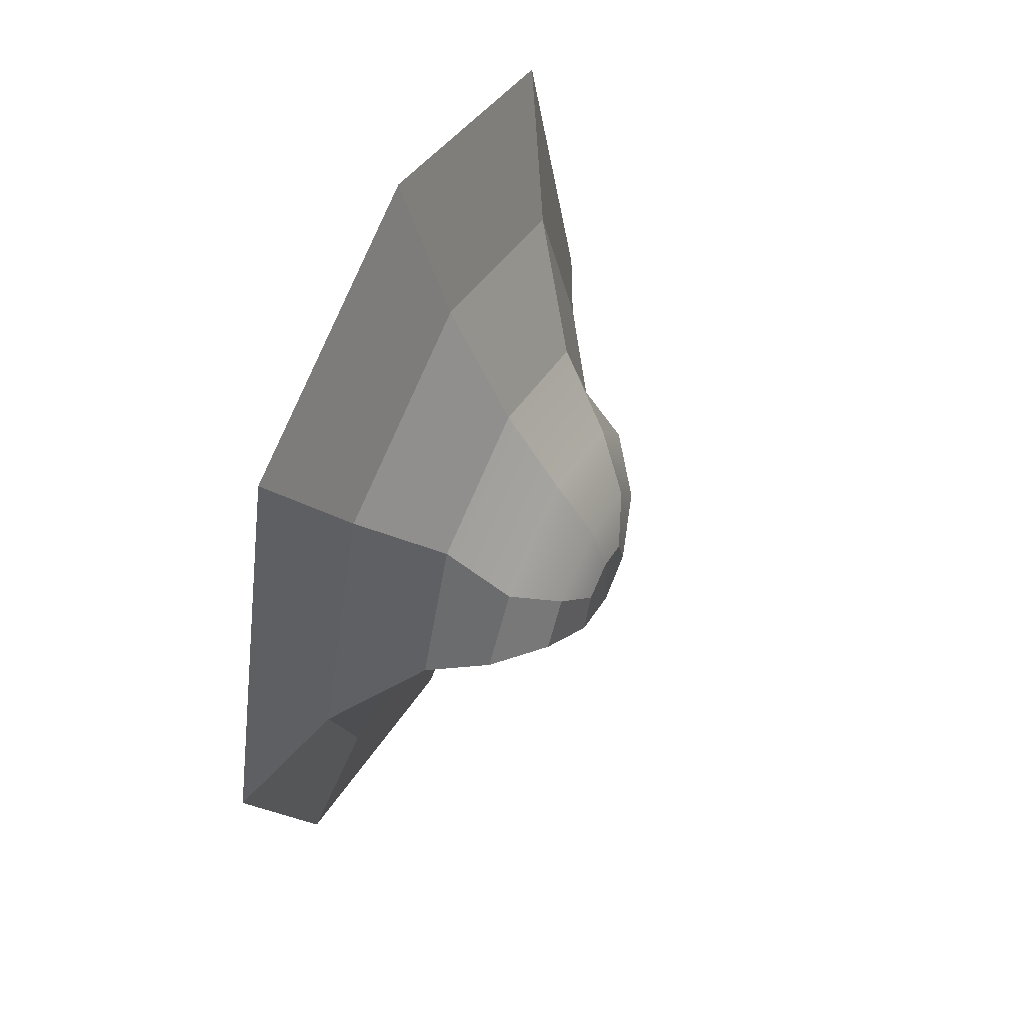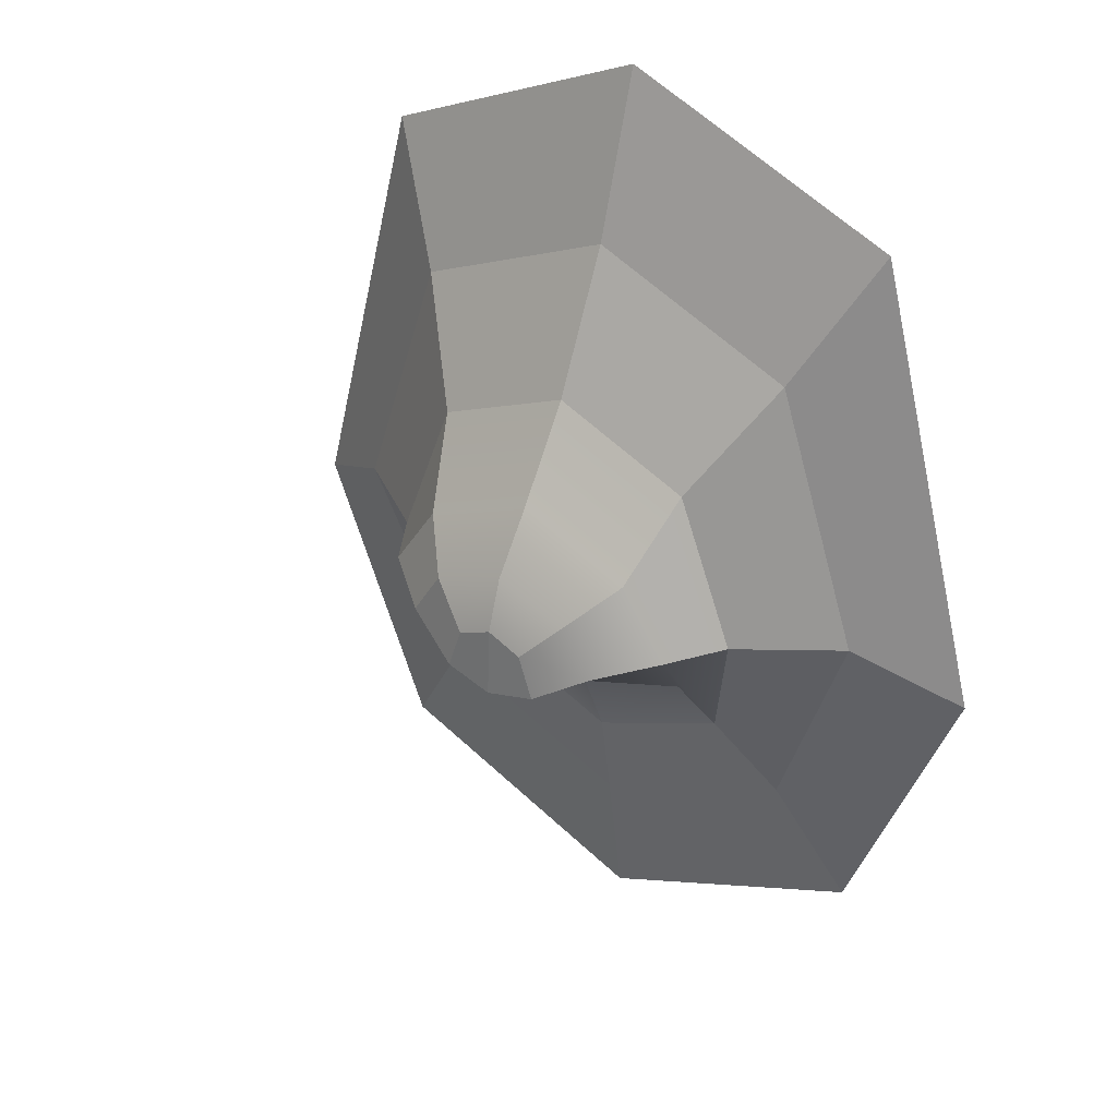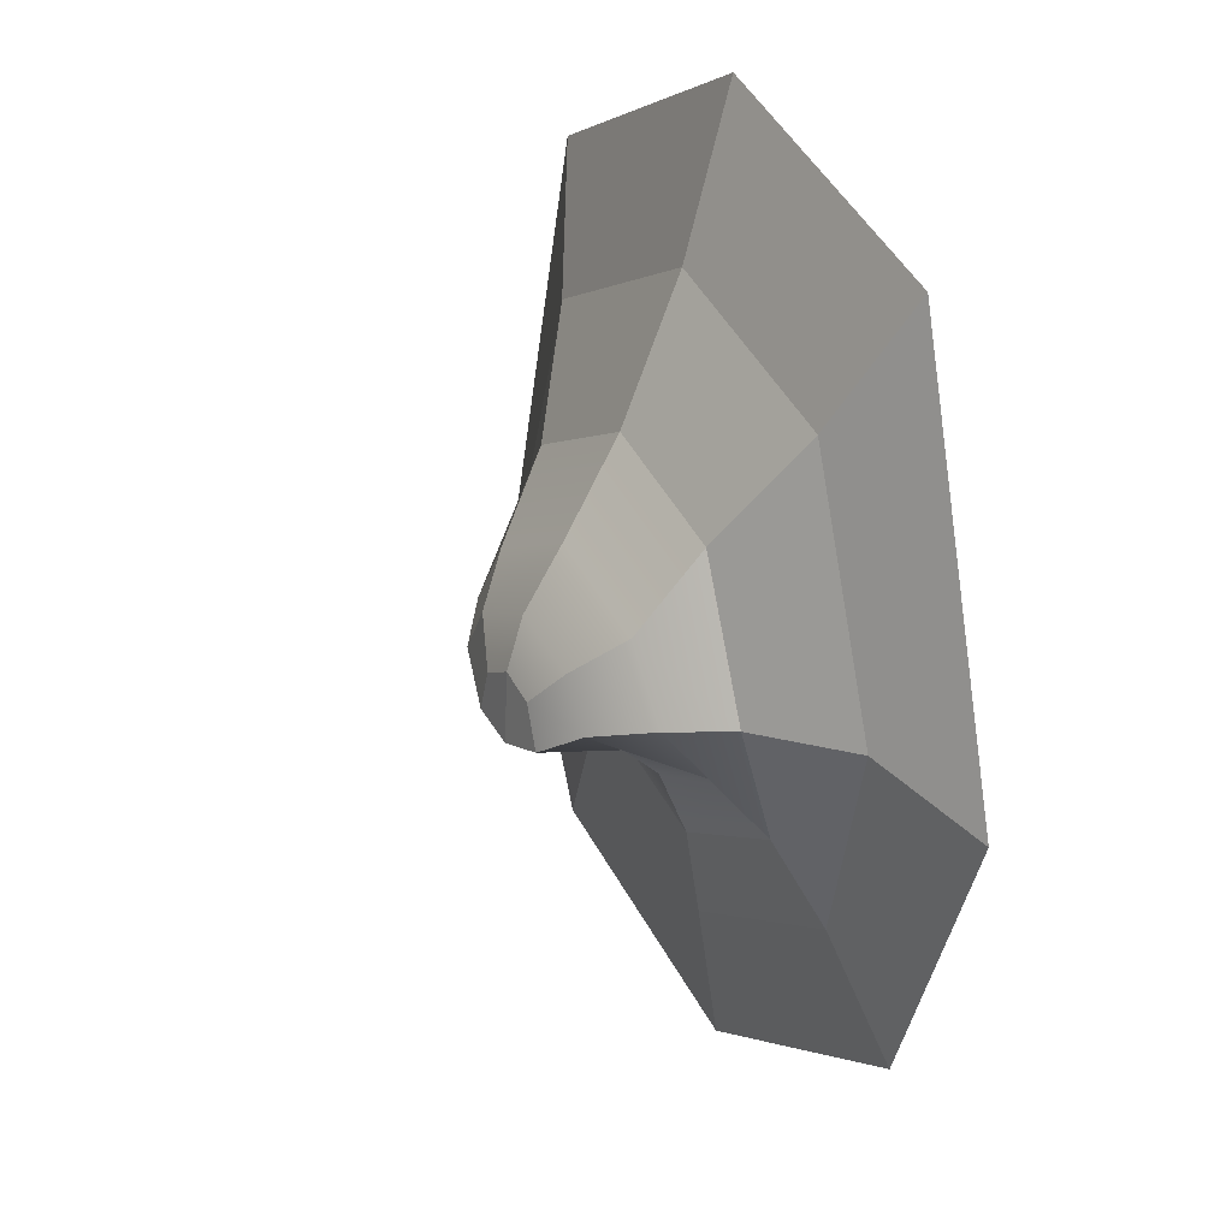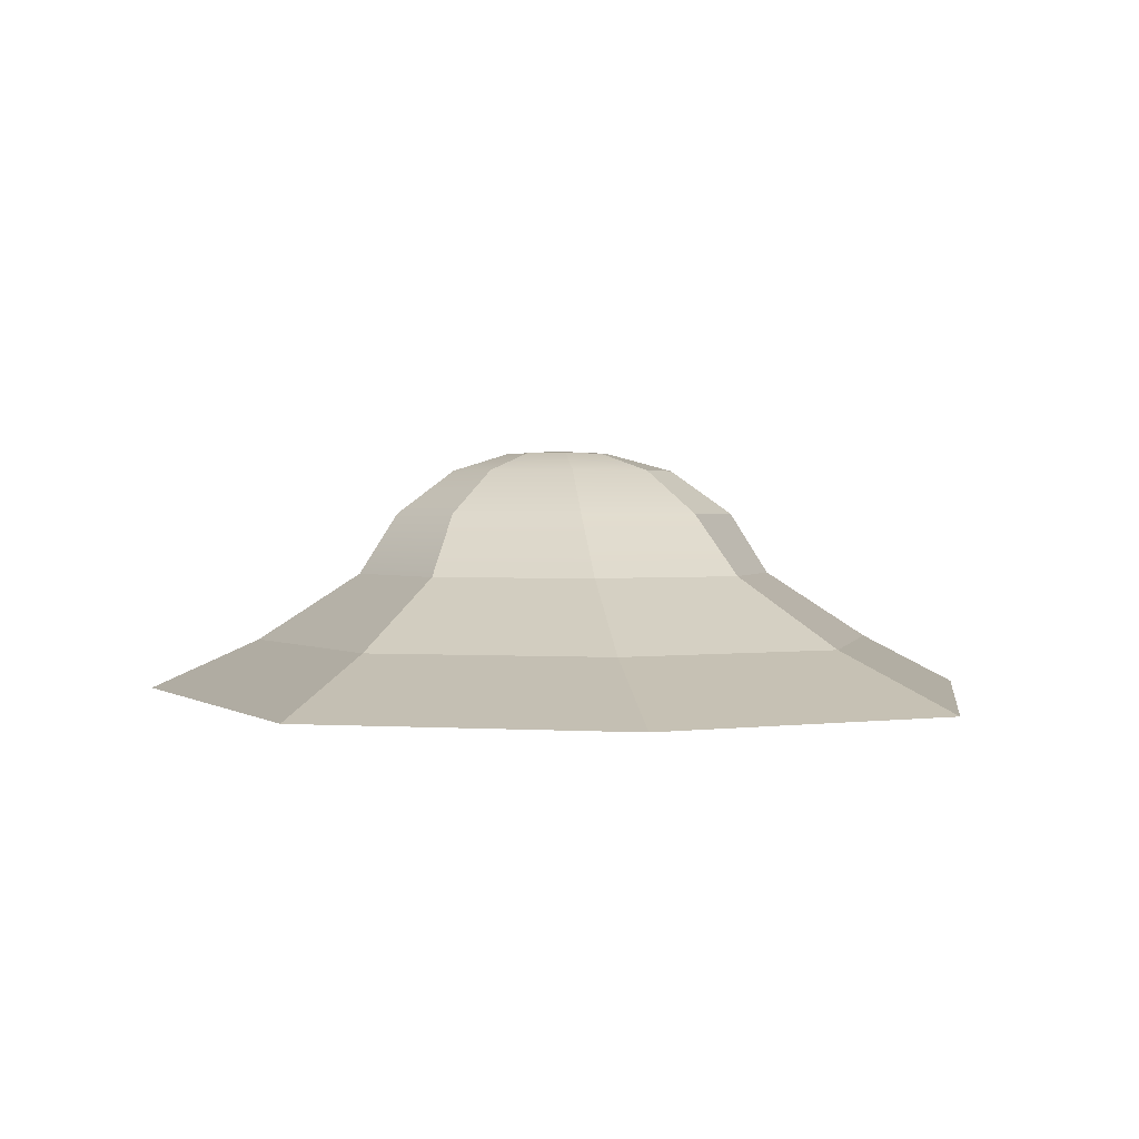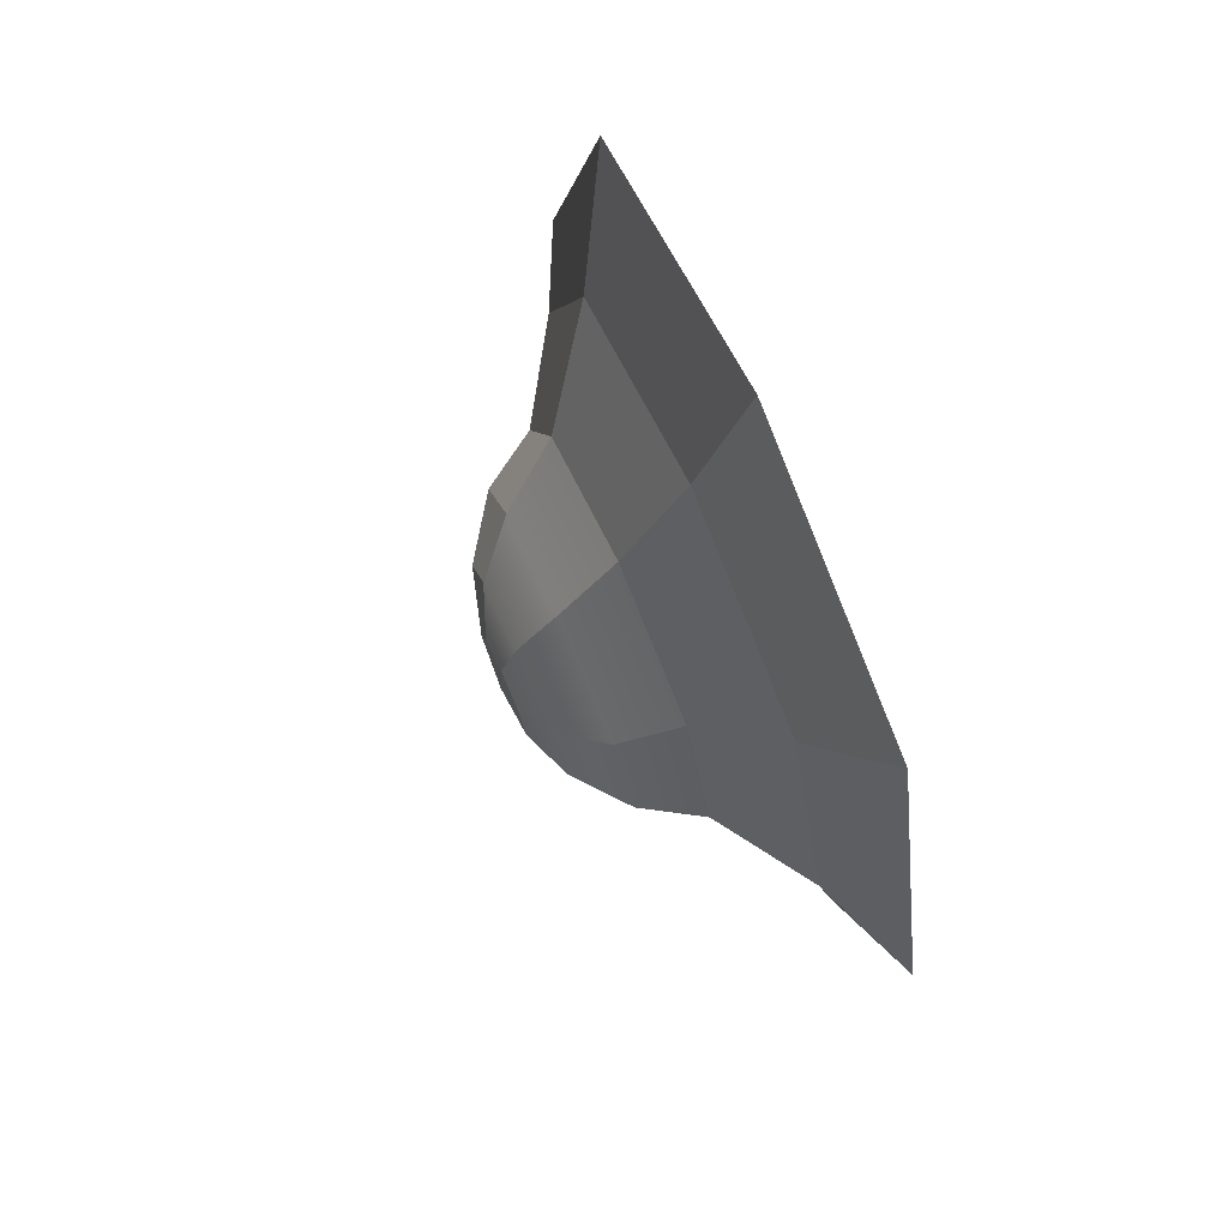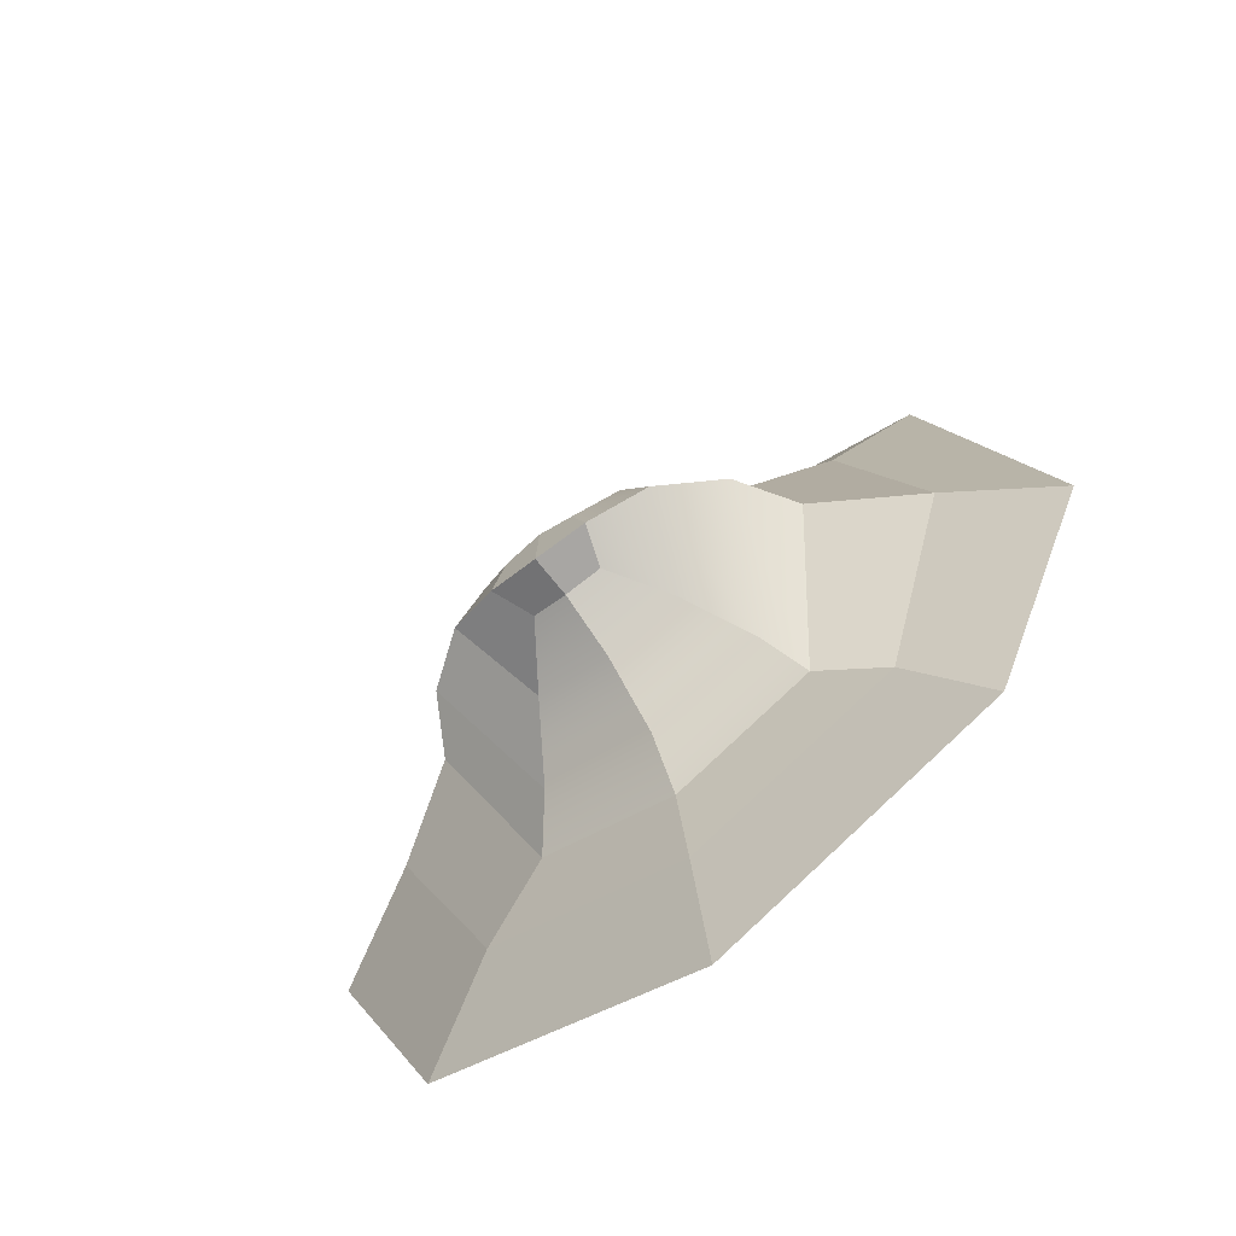
<metadata>
{"format":"obj","ext":"obj","renderer":"f3d","projection":"perspective","resolution":1024,"background":"white","views":[{"elev":57.5,"azim":116.1,"up":"+Z"},{"elev":31.5,"azim":-143.3,"up":"+Z"},{"elev":24.4,"azim":-120.9,"up":"+Z"},{"elev":1.3,"azim":-7.4,"up":"+Y"},{"elev":76.1,"azim":-114.3,"up":"+Z"},{"elev":-68.8,"azim":-142.5,"up":"+Z"}]}
</metadata>
<code>
g default
v 1 0 -1
v -0 0 -1.414
v -1 0 -1
v -1.414 0 -0
v -1 0 1.56
v -0 0 1.974
v 1 0 1.56
v 1.414 0 -0
v 0.7418 0.0805 -0.5969
v -0 0.0805 -0.9042
v -0.7418 0.0805 -0.5969
v -1.049 0.1739 0.1821
v -0.7418 0.1739 1.089
v -0 0.1739 1.396
v 0.7418 0.1739 1.089
v 1.049 0.1739 0.1821
v 0.5 0.1344 -0.3738
v 0 0.1344 -0.5809
v -0.5 0.1344 -0.3738
v -0.7071 0.3955 0.1708
v -0.5 0.3955 0.6959
v 0 0.3955 0.903
v 0.5 0.3955 0.6959
v 0.7071 0.3955 0.1708
v 0.1277 0.6637 -0.02188
v -0.000614 0.6711 -0.06087
v -0.1277 0.6637 -0.02188
v -0.1806 0.8083 -0.02437
v -0.1277 0.8083 0.1277
v 0 0.8083 0.1806
v 0.1277 0.8083 0.1277
v 0.1806 0.8083 -0.02437
v 0 0.8194 -0.06516
v 0.5793 0.5991 0.1658
v 0.3799 0.7478 0.1004
v 0.4096 0.5991 0.4096
v 0.2687 0.7478 0.2687
v 0 0.5991 0.5793
v 0 0.7478 0.3628
v -0.4096 0.5991 0.4096
v -0.2687 0.7478 0.2687
v -0.5793 0.5991 0.1658
v -0.3799 0.7478 0.1004
v -0.4096 0.2447 -0.1881
v -0.2687 0.4602 -0.06472
v 0 0.2447 -0.33
v 0 0.4602 -0.139
v 0.4096 0.2447 -0.1881
v 0.2687 0.4602 -0.06472
g pSphere1
f 1 2 10 9
f 2 3 11 10
f 3 4 12 11
f 4 5 13 12
f 5 6 14 13
f 6 7 15 14
f 7 8 16 15
f 8 1 9 16
f 9 10 18 17
f 10 11 19 18
f 11 12 20 19
f 12 13 21 20
f 13 14 22 21
f 14 15 23 22
f 15 16 24 23
f 16 9 17 24
f 17 18 46 48
f 18 19 44 46
f 19 20 42 44
f 20 21 40 42
f 21 22 38 40
f 22 23 36 38
f 34 36 23 24
f 32 35 49 25
f 33 26 27 28
f 33 28 29 30
f 33 30 31 32
f 33 32 25 26
f 39 37 31 30
f 38 36 37 39
f 41 39 30 29
f 40 38 39 41
f 43 41 29 28
f 42 40 41 43
f 45 43 28 27
f 44 42 43 45
f 47 45 27 26
f 46 44 45 47
f 49 47 26 25
f 48 46 47 49
f 49 35 34 48
f 48 34 24 17
f 31 37 35 32
f 35 37 36 34

</code>
